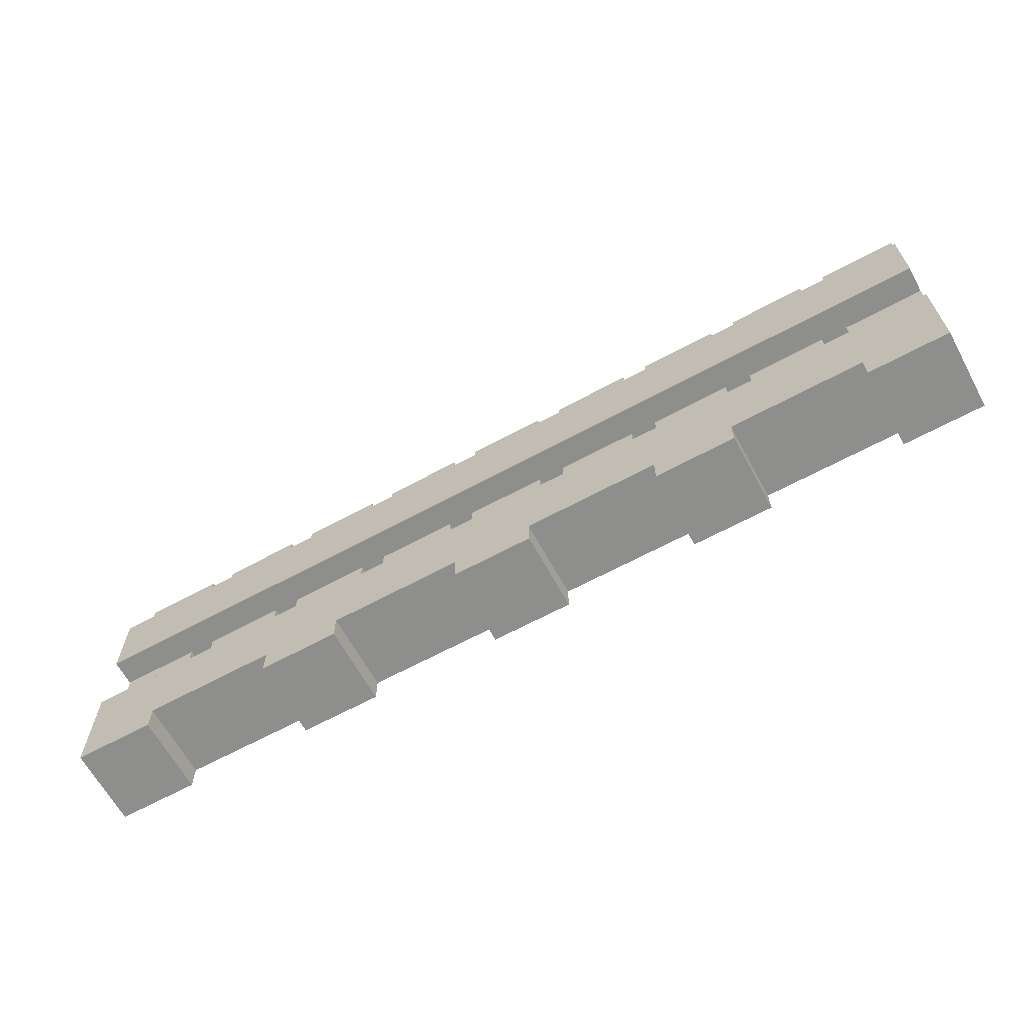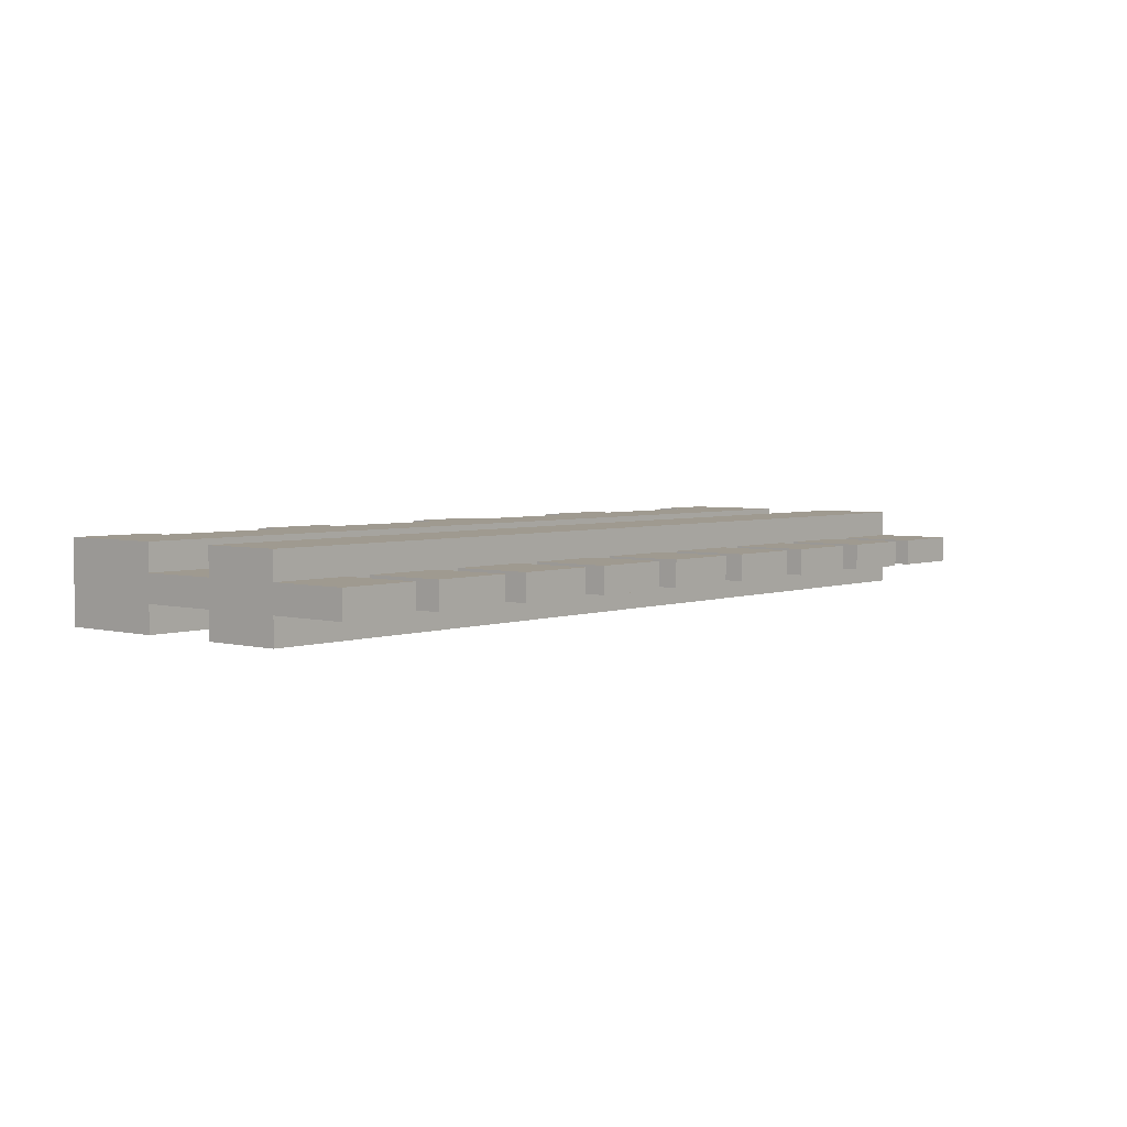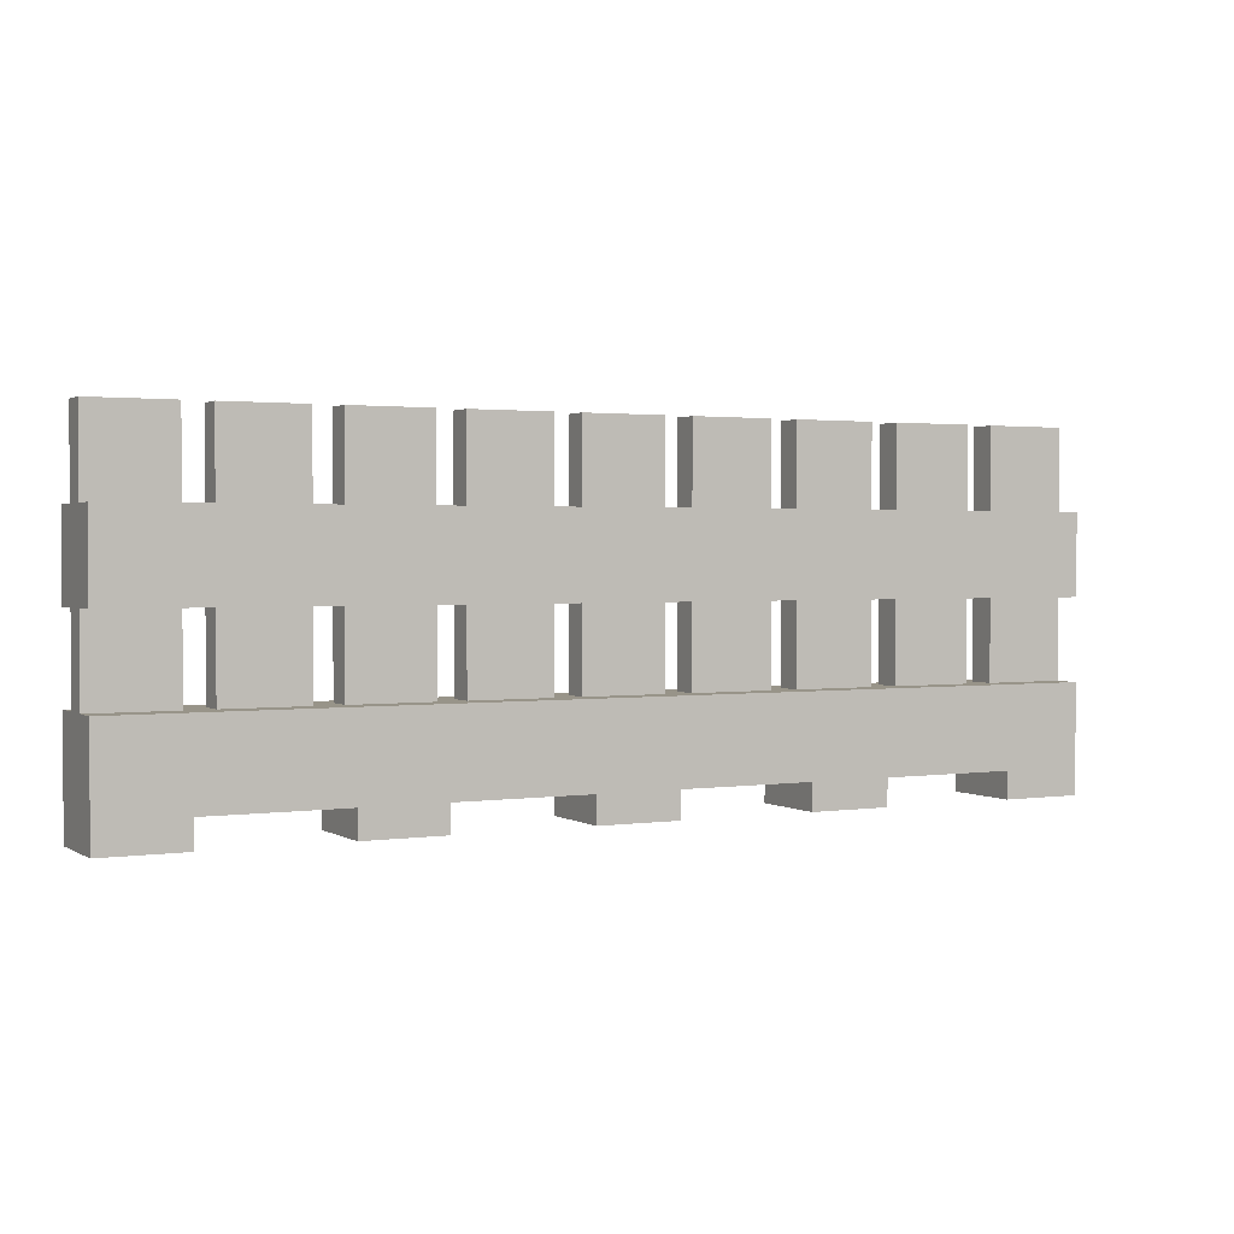
<metadata>
{"format":"obj","ext":"obj","renderer":"f3d","projection":"perspective","resolution":1024,"background":"white","views":[{"elev":-64.8,"azim":28.6,"up":"+Y"},{"elev":3.9,"azim":130.4,"up":"+Z"},{"elev":1.7,"azim":152.2,"up":"+Y"}]}
</metadata>
<code>
o
v -1.8 0 0.4
v -1.8 0 0.1
v -1.8 0.4 0.4
v -1.8 0.4 0.3
v -1.8 0.4 0.2
v -1.8 0.4 0.1
v -1.8 0.7 0.4
v -1.8 0.7 0.3
v -1.8 0.7 0.2
v -1.8 0.7 0.1
v -1.8 1 0.4
v -1.8 1 0.3
v -1.8 1 0.2
v -1.8 1 0.1
v -1.8 1.3 0.3
v -1.8 1.3 0.2
v -1.4 0.4 0.3
v -1.4 0.4 0.2
v -1.4 0.7 0.3
v -1.4 0.7 0.2
v -1.4 1 0.3
v -1.4 1 0.2
v -1.4 1.3 0.3
v -1.4 1.3 0.2
v -1 0 0.4
v -1 0 0.1
v -1 0.1 0.4
v -1 0.1 0.1
v -1 0.4 0.3
v -1 0.4 0.2
v -1 0.7 0.3
v -1 0.7 0.2
v -1 1 0.3
v -1 1 0.2
v -1 1.3 0.3
v -1 1.3 0.2
v -0.6 0.4 0.3
v -0.6 0.4 0.2
v -0.6 0.7 0.3
v -0.6 0.7 0.2
v -0.6 1 0.3
v -0.6 1 0.2
v -0.6 1.3 0.3
v -0.6 1.3 0.2
v -0.2 0 0.4
v -0.2 0 0.1
v -0.2 0.1 0.4
v -0.2 0.1 0.1
v -0.2 0.4 0.3
v -0.2 0.4 0.2
v -0.2 0.7 0.3
v -0.2 0.7 0.2
v -0.2 1 0.3
v -0.2 1 0.2
v -0.2 1.3 0.3
v -0.2 1.3 0.2
v 0.2 0.4 0.3
v 0.2 0.4 0.2
v 0.2 0.7 0.3
v 0.2 0.7 0.2
v 0.2 1 0.3
v 0.2 1 0.2
v 0.2 1.3 0.3
v 0.2 1.3 0.2
v 0.6 0 0.4
v 0.6 0 0.1
v 0.6 0.1 0.4
v 0.6 0.1 0.1
v 0.6 0.4 0.3
v 0.6 0.4 0.2
v 0.6 0.7 0.3
v 0.6 0.7 0.2
v 0.6 1 0.3
v 0.6 1 0.2
v 0.6 1.3 0.3
v 0.6 1.3 0.2
v 1 0.4 0.3
v 1 0.4 0.2
v 1 0.7 0.3
v 1 0.7 0.2
v 1 1 0.3
v 1 1 0.2
v 1 1.3 0.3
v 1 1.3 0.2
v 1.4 0 0.4
v 1.4 0 0.1
v 1.4 0.1 0.4
v 1.4 0.1 0.1
v 1.4 0.4 0.3
v 1.4 0.4 0.2
v 1.4 0.7 0.3
v 1.4 0.7 0.2
v 1.4 1 0.3
v 1.4 1 0.2
v 1.4 1.3 0.3
v 1.4 1.3 0.2
v -1.5 0 0.4
v -1.5 0 0.1
v -1.5 0.1 0.4
v -1.5 0.1 0.1
v -1.5 0.4 0.3
v -1.5 0.4 0.2
v -1.5 0.7 0.3
v -1.5 0.7 0.2
v -1.5 1 0.3
v -1.5 1 0.2
v -1.5 1.3 0.3
v -1.5 1.3 0.2
v -1.1 0.4 0.3
v -1.1 0.4 0.2
v -1.1 0.7 0.3
v -1.1 0.7 0.2
v -1.1 1 0.3
v -1.1 1 0.2
v -1.1 1.3 0.3
v -1.1 1.3 0.2
v -0.7 0 0.4
v -0.7 0 0.1
v -0.7 0.1 0.4
v -0.7 0.1 0.1
v -0.7 0.4 0.3
v -0.7 0.4 0.2
v -0.7 0.7 0.3
v -0.7 0.7 0.2
v -0.7 1 0.3
v -0.7 1 0.2
v -0.7 1.3 0.3
v -0.7 1.3 0.2
v -0.3 0.4 0.3
v -0.3 0.4 0.2
v -0.3 0.7 0.3
v -0.3 0.7 0.2
v -0.3 1 0.3
v -0.3 1 0.2
v -0.3 1.3 0.3
v -0.3 1.3 0.2
v 0.1 0 0.4
v 0.1 0 0.1
v 0.1 0.1 0.4
v 0.1 0.1 0.1
v 0.1 0.4 0.3
v 0.1 0.4 0.2
v 0.1 0.7 0.3
v 0.1 0.7 0.2
v 0.1 1 0.3
v 0.1 1 0.2
v 0.1 1.3 0.3
v 0.1 1.3 0.2
v 0.5 0.4 0.3
v 0.5 0.4 0.2
v 0.5 0.7 0.3
v 0.5 0.7 0.2
v 0.5 1 0.3
v 0.5 1 0.2
v 0.5 1.3 0.3
v 0.5 1.3 0.2
v 0.9 0 0.4
v 0.9 0 0.1
v 0.9 0.1 0.4
v 0.9 0.1 0.1
v 0.9 0.4 0.3
v 0.9 0.4 0.2
v 0.9 0.7 0.3
v 0.9 0.7 0.2
v 0.9 1 0.3
v 0.9 1 0.2
v 0.9 1.3 0.3
v 0.9 1.3 0.2
v 1.3 0.4 0.3
v 1.3 0.4 0.2
v 1.3 0.7 0.3
v 1.3 0.7 0.2
v 1.3 1 0.3
v 1.3 1 0.2
v 1.3 1.3 0.3
v 1.3 1.3 0.2
v 1.7 0 0.4
v 1.7 0 0.1
v 1.7 0.4 0.4
v 1.7 0.4 0.3
v 1.7 0.4 0.2
v 1.7 0.4 0.1
v 1.7 0.7 0.4
v 1.7 0.7 0.3
v 1.7 0.7 0.2
v 1.7 0.7 0.1
v 1.7 1 0.4
v 1.7 1 0.3
v 1.7 1 0.2
v 1.7 1 0.1
v 1.7 1.3 0.3
v 1.7 1.3 0.2
v -1.8 0 0.4
v -1.8 0.4 0.4
v -1.8 0.7 0.4
v -1.8 1 0.4
v -1.5 0 0.4
v -1.5 0.1 0.4
v -1 0 0.4
v -1 0.1 0.4
v -0.7 0 0.4
v -0.7 0.1 0.4
v -0.2 0 0.4
v -0.2 0.1 0.4
v 0.1 0 0.4
v 0.1 0.1 0.4
v 0.6 0 0.4
v 0.6 0.1 0.4
v 0.9 0 0.4
v 0.9 0.1 0.4
v 1.4 0 0.4
v 1.4 0.1 0.4
v 1.7 0 0.4
v 1.7 0.4 0.4
v 1.7 0.7 0.4
v 1.7 1 0.4
v -1.8 0.4 0.3
v -1.8 0.7 0.3
v -1.8 1 0.3
v -1.8 1.3 0.3
v -1.5 0.4 0.3
v -1.5 0.7 0.3
v -1.5 1 0.3
v -1.5 1.3 0.3
v -1.4 0.4 0.3
v -1.4 0.7 0.3
v -1.4 1 0.3
v -1.4 1.3 0.3
v -1.1 0.4 0.3
v -1.1 0.7 0.3
v -1.1 1 0.3
v -1.1 1.3 0.3
v -1 0.4 0.3
v -1 0.7 0.3
v -1 1 0.3
v -1 1.3 0.3
v -0.7 0.4 0.3
v -0.7 0.7 0.3
v -0.7 1 0.3
v -0.7 1.3 0.3
v -0.6 0.4 0.3
v -0.6 0.7 0.3
v -0.6 1 0.3
v -0.6 1.3 0.3
v -0.3 0.4 0.3
v -0.3 0.7 0.3
v -0.3 1 0.3
v -0.3 1.3 0.3
v -0.2 0.4 0.3
v -0.2 0.7 0.3
v -0.2 1 0.3
v -0.2 1.3 0.3
v 0.1 0.4 0.3
v 0.1 0.7 0.3
v 0.1 1 0.3
v 0.1 1.3 0.3
v 0.2 0.4 0.3
v 0.2 0.7 0.3
v 0.2 1 0.3
v 0.2 1.3 0.3
v 0.5 0.4 0.3
v 0.5 0.7 0.3
v 0.5 1 0.3
v 0.5 1.3 0.3
v 0.6 0.4 0.3
v 0.6 0.7 0.3
v 0.6 1 0.3
v 0.6 1.3 0.3
v 0.9 0.4 0.3
v 0.9 0.7 0.3
v 0.9 1 0.3
v 0.9 1.3 0.3
v 1 0.4 0.3
v 1 0.7 0.3
v 1 1 0.3
v 1 1.3 0.3
v 1.3 0.4 0.3
v 1.3 0.7 0.3
v 1.3 1 0.3
v 1.3 1.3 0.3
v 1.4 0.4 0.3
v 1.4 0.7 0.3
v 1.4 1 0.3
v 1.4 1.3 0.3
v 1.7 0.4 0.3
v 1.7 0.7 0.3
v 1.7 1 0.3
v 1.7 1.3 0.3
v -1.8 0.4 0.2
v -1.8 0.7 0.2
v -1.8 1 0.2
v -1.8 1.3 0.2
v -1.5 0.4 0.2
v -1.5 0.7 0.2
v -1.5 1 0.2
v -1.5 1.3 0.2
v -1.4 0.4 0.2
v -1.4 0.7 0.2
v -1.4 1 0.2
v -1.4 1.3 0.2
v -1.1 0.4 0.2
v -1.1 0.7 0.2
v -1.1 1 0.2
v -1.1 1.3 0.2
v -1 0.4 0.2
v -1 0.7 0.2
v -1 1 0.2
v -1 1.3 0.2
v -0.7 0.4 0.2
v -0.7 0.7 0.2
v -0.7 1 0.2
v -0.7 1.3 0.2
v -0.6 0.4 0.2
v -0.6 0.7 0.2
v -0.6 1 0.2
v -0.6 1.3 0.2
v -0.3 0.4 0.2
v -0.3 0.7 0.2
v -0.3 1 0.2
v -0.3 1.3 0.2
v -0.2 0.4 0.2
v -0.2 0.7 0.2
v -0.2 1 0.2
v -0.2 1.3 0.2
v 0.1 0.4 0.2
v 0.1 0.7 0.2
v 0.1 1 0.2
v 0.1 1.3 0.2
v 0.2 0.4 0.2
v 0.2 0.7 0.2
v 0.2 1 0.2
v 0.2 1.3 0.2
v 0.5 0.4 0.2
v 0.5 0.7 0.2
v 0.5 1 0.2
v 0.5 1.3 0.2
v 0.6 0.4 0.2
v 0.6 0.7 0.2
v 0.6 1 0.2
v 0.6 1.3 0.2
v 0.9 0.4 0.2
v 0.9 0.7 0.2
v 0.9 1 0.2
v 0.9 1.3 0.2
v 1 0.4 0.2
v 1 0.7 0.2
v 1 1 0.2
v 1 1.3 0.2
v 1.3 0.4 0.2
v 1.3 0.7 0.2
v 1.3 1 0.2
v 1.3 1.3 0.2
v 1.4 0.4 0.2
v 1.4 0.7 0.2
v 1.4 1 0.2
v 1.4 1.3 0.2
v 1.7 0.4 0.2
v 1.7 0.7 0.2
v 1.7 1 0.2
v 1.7 1.3 0.2
v -1.8 0 0.1
v -1.8 0.4 0.1
v -1.8 0.7 0.1
v -1.8 1 0.1
v -1.5 0 0.1
v -1.5 0.1 0.1
v -1 0 0.1
v -1 0.1 0.1
v -0.7 0 0.1
v -0.7 0.1 0.1
v -0.2 0 0.1
v -0.2 0.1 0.1
v 0.1 0 0.1
v 0.1 0.1 0.1
v 0.6 0 0.1
v 0.6 0.1 0.1
v 0.9 0 0.1
v 0.9 0.1 0.1
v 1.4 0 0.1
v 1.4 0.1 0.1
v 1.7 0 0.1
v 1.7 0.4 0.1
v 1.7 0.7 0.1
v 1.7 1 0.1
v -1.8 0 0.4
v -1.5 0 0.4
v -1 0 0.4
v -0.7 0 0.4
v -0.2 0 0.4
v 0.1 0 0.4
v 0.6 0 0.4
v 0.9 0 0.4
v 1.4 0 0.4
v 1.7 0 0.4
v -1.8 0 0.1
v -1.5 0 0.1
v -1 0 0.1
v -0.7 0 0.1
v -0.2 0 0.1
v 0.1 0 0.1
v 0.6 0 0.1
v 0.9 0 0.1
v 1.4 0 0.1
v 1.7 0 0.1
v -1.5 0.1 0.4
v -1 0.1 0.4
v -0.7 0.1 0.4
v -0.2 0.1 0.4
v 0.1 0.1 0.4
v 0.6 0.1 0.4
v 0.9 0.1 0.4
v 1.4 0.1 0.4
v -1.5 0.1 0.1
v -1 0.1 0.1
v -0.7 0.1 0.1
v -0.2 0.1 0.1
v 0.1 0.1 0.1
v 0.6 0.1 0.1
v 0.9 0.1 0.1
v 1.4 0.1 0.1
v -1.8 0.7 0.4
v 1.7 0.7 0.4
v -1.8 0.7 0.3
v -1.5 0.7 0.3
v -1.4 0.7 0.3
v -1.1 0.7 0.3
v -1 0.7 0.3
v -0.7 0.7 0.3
v -0.6 0.7 0.3
v -0.3 0.7 0.3
v -0.2 0.7 0.3
v 0.1 0.7 0.3
v 0.2 0.7 0.3
v 0.5 0.7 0.3
v 0.6 0.7 0.3
v 0.9 0.7 0.3
v 1 0.7 0.3
v 1.3 0.7 0.3
v 1.4 0.7 0.3
v 1.7 0.7 0.3
v -1.8 0.7 0.2
v -1.5 0.7 0.2
v -1.4 0.7 0.2
v -1.1 0.7 0.2
v -1 0.7 0.2
v -0.7 0.7 0.2
v -0.6 0.7 0.2
v -0.3 0.7 0.2
v -0.2 0.7 0.2
v 0.1 0.7 0.2
v 0.2 0.7 0.2
v 0.5 0.7 0.2
v 0.6 0.7 0.2
v 0.9 0.7 0.2
v 1 0.7 0.2
v 1.3 0.7 0.2
v 1.4 0.7 0.2
v 1.7 0.7 0.2
v -1.8 0.7 0.1
v 1.7 0.7 0.1
v -1.8 0.4 0.4
v 1.7 0.4 0.4
v -1.8 0.4 0.3
v -1.5 0.4 0.3
v -1.4 0.4 0.3
v -1.1 0.4 0.3
v -1 0.4 0.3
v -0.7 0.4 0.3
v -0.6 0.4 0.3
v -0.3 0.4 0.3
v -0.2 0.4 0.3
v 0.1 0.4 0.3
v 0.2 0.4 0.3
v 0.5 0.4 0.3
v 0.6 0.4 0.3
v 0.9 0.4 0.3
v 1 0.4 0.3
v 1.3 0.4 0.3
v 1.4 0.4 0.3
v 1.7 0.4 0.3
v -1.8 0.4 0.2
v -1.5 0.4 0.2
v -1.4 0.4 0.2
v -1.1 0.4 0.2
v -1 0.4 0.2
v -0.7 0.4 0.2
v -0.6 0.4 0.2
v -0.3 0.4 0.2
v -0.2 0.4 0.2
v 0.1 0.4 0.2
v 0.2 0.4 0.2
v 0.5 0.4 0.2
v 0.6 0.4 0.2
v 0.9 0.4 0.2
v 1 0.4 0.2
v 1.3 0.4 0.2
v 1.4 0.4 0.2
v 1.7 0.4 0.2
v -1.8 0.4 0.1
v 1.7 0.4 0.1
v -1.8 1 0.4
v 1.7 1 0.4
v -1.8 1 0.3
v -1.5 1 0.3
v -1.4 1 0.3
v -1.1 1 0.3
v -1 1 0.3
v -0.7 1 0.3
v -0.6 1 0.3
v -0.3 1 0.3
v -0.2 1 0.3
v 0.1 1 0.3
v 0.2 1 0.3
v 0.5 1 0.3
v 0.6 1 0.3
v 0.9 1 0.3
v 1 1 0.3
v 1.3 1 0.3
v 1.4 1 0.3
v 1.7 1 0.3
v -1.8 1 0.2
v -1.5 1 0.2
v -1.4 1 0.2
v -1.1 1 0.2
v -1 1 0.2
v -0.7 1 0.2
v -0.6 1 0.2
v -0.3 1 0.2
v -0.2 1 0.2
v 0.1 1 0.2
v 0.2 1 0.2
v 0.5 1 0.2
v 0.6 1 0.2
v 0.9 1 0.2
v 1 1 0.2
v 1.3 1 0.2
v 1.4 1 0.2
v 1.7 1 0.2
v -1.8 1 0.1
v 1.7 1 0.1
v -1.8 1.3 0.3
v -1.5 1.3 0.3
v -1.4 1.3 0.3
v -1.1 1.3 0.3
v -1 1.3 0.3
v -0.7 1.3 0.3
v -0.6 1.3 0.3
v -0.3 1.3 0.3
v -0.2 1.3 0.3
v 0.1 1.3 0.3
v 0.2 1.3 0.3
v 0.5 1.3 0.3
v 0.6 1.3 0.3
v 0.9 1.3 0.3
v 1 1.3 0.3
v 1.3 1.3 0.3
v 1.4 1.3 0.3
v 1.7 1.3 0.3
v -1.8 1.3 0.2
v -1.5 1.3 0.2
v -1.4 1.3 0.2
v -1.1 1.3 0.2
v -1 1.3 0.2
v -0.7 1.3 0.2
v -0.6 1.3 0.2
v -0.3 1.3 0.2
v -0.2 1.3 0.2
v 0.1 1.3 0.2
v 0.2 1.3 0.2
v 0.5 1.3 0.2
v 0.6 1.3 0.2
v 0.9 1.3 0.2
v 1 1.3 0.2
v 1.3 1.3 0.2
v 1.4 1.3 0.2
v 1.7 1.3 0.2
f 3 2 1
f 4 2 3
f 5 2 4
f 6 2 5
f 8 5 4
f 9 5 8
f 11 8 7
f 11 10 9
f 11 9 8
f 12 10 11
f 13 10 12
f 14 10 13
f 15 13 12
f 16 13 15
f 19 18 17
f 20 18 19
f 23 22 21
f 24 22 23
f 27 26 25
f 28 26 27
f 31 30 29
f 32 30 31
f 35 34 33
f 36 34 35
f 39 38 37
f 40 38 39
f 43 42 41
f 44 42 43
f 47 46 45
f 48 46 47
f 51 50 49
f 52 50 51
f 55 54 53
f 56 54 55
f 59 58 57
f 60 58 59
f 63 62 61
f 64 62 63
f 67 66 65
f 68 66 67
f 71 70 69
f 72 70 71
f 75 74 73
f 76 74 75
f 79 78 77
f 80 78 79
f 83 82 81
f 84 82 83
f 87 86 85
f 88 86 87
f 91 90 89
f 92 90 91
f 95 94 93
f 96 94 95
f 97 98 99
f 99 98 100
f 101 102 103
f 103 102 104
f 105 106 107
f 107 106 108
f 109 110 111
f 111 110 112
f 113 114 115
f 115 114 116
f 117 118 119
f 119 118 120
f 121 122 123
f 123 122 124
f 125 126 127
f 127 126 128
f 129 130 131
f 131 130 132
f 133 134 135
f 135 134 136
f 137 138 139
f 139 138 140
f 141 142 143
f 143 142 144
f 145 146 147
f 147 146 148
f 149 150 151
f 151 150 152
f 153 154 155
f 155 154 156
f 157 158 159
f 159 158 160
f 161 162 163
f 163 162 164
f 165 166 167
f 167 166 168
f 169 170 171
f 171 170 172
f 173 174 175
f 175 174 176
f 177 178 179
f 179 178 180
f 180 178 181
f 181 178 182
f 180 181 184
f 184 181 185
f 183 184 187
f 185 186 187
f 184 185 187
f 187 186 188
f 188 186 189
f 189 186 190
f 188 189 191
f 191 189 192
f 197 194 193
f 198 194 197
f 200 194 198
f 201 200 199
f 202 194 200
f 202 200 201
f 204 194 202
f 205 204 203
f 206 194 204
f 206 204 205
f 208 194 206
f 209 208 207
f 210 194 208
f 210 208 209
f 212 194 210
f 213 212 211
f 214 194 212
f 214 212 213
f 215 196 195
f 216 196 215
f 221 218 217
f 222 218 221
f 223 220 219
f 224 220 223
f 229 226 225
f 230 226 229
f 231 228 227
f 232 228 231
f 237 234 233
f 238 234 237
f 239 236 235
f 240 236 239
f 245 242 241
f 246 242 245
f 247 244 243
f 248 244 247
f 253 250 249
f 254 250 253
f 255 252 251
f 256 252 255
f 261 258 257
f 262 258 261
f 263 260 259
f 264 260 263
f 269 266 265
f 270 266 269
f 271 268 267
f 272 268 271
f 277 274 273
f 278 274 277
f 279 276 275
f 280 276 279
f 285 282 281
f 286 282 285
f 287 284 283
f 288 284 287
f 289 290 293
f 293 290 294
f 291 292 295
f 295 292 296
f 297 298 301
f 301 298 302
f 299 300 303
f 303 300 304
f 305 306 309
f 309 306 310
f 307 308 311
f 311 308 312
f 313 314 317
f 317 314 318
f 315 316 319
f 319 316 320
f 321 322 325
f 325 322 326
f 323 324 327
f 327 324 328
f 329 330 333
f 333 330 334
f 331 332 335
f 335 332 336
f 337 338 341
f 341 338 342
f 339 340 343
f 343 340 344
f 345 346 349
f 349 346 350
f 347 348 351
f 351 348 352
f 353 354 357
f 357 354 358
f 355 356 359
f 359 356 360
f 361 362 365
f 365 362 366
f 366 362 368
f 367 368 369
f 368 362 370
f 369 368 370
f 370 362 372
f 371 372 373
f 372 362 374
f 373 372 374
f 374 362 376
f 375 376 377
f 376 362 378
f 377 376 378
f 378 362 380
f 379 380 381
f 380 362 382
f 381 380 382
f 363 364 383
f 383 364 384
f 395 386 385
f 396 386 395
f 397 388 387
f 398 388 397
f 399 390 389
f 400 390 399
f 401 392 391
f 402 392 401
f 403 394 393
f 404 394 403
f 413 406 405
f 414 406 413
f 415 408 407
f 416 408 415
f 417 410 409
f 418 410 417
f 419 412 411
f 420 412 419
f 423 422 421
f 424 422 423
f 425 422 424
f 426 422 425
f 427 422 426
f 428 422 427
f 429 422 428
f 430 422 429
f 431 422 430
f 432 422 431
f 433 422 432
f 434 422 433
f 435 422 434
f 436 422 435
f 437 422 436
f 438 422 437
f 439 422 438
f 440 422 439
f 442 425 424
f 443 425 442
f 444 427 426
f 445 427 444
f 446 429 428
f 447 429 446
f 448 431 430
f 449 431 448
f 450 433 432
f 451 433 450
f 452 435 434
f 453 435 452
f 454 437 436
f 455 437 454
f 456 439 438
f 457 439 456
f 459 449 448
f 459 458 457
f 459 457 456
f 459 456 455
f 459 455 454
f 459 454 453
f 459 443 442
f 459 452 451
f 459 453 452
f 459 450 449
f 459 445 444
f 459 448 447
f 459 451 450
f 459 446 445
f 459 447 446
f 459 444 443
f 459 442 441
f 460 458 459
f 461 462 463
f 463 462 464
f 464 462 465
f 465 462 466
f 466 462 467
f 467 462 468
f 468 462 469
f 469 462 470
f 470 462 471
f 471 462 472
f 472 462 473
f 473 462 474
f 474 462 475
f 475 462 476
f 476 462 477
f 477 462 478
f 478 462 479
f 479 462 480
f 464 465 482
f 482 465 483
f 466 467 484
f 484 467 485
f 468 469 486
f 486 469 487
f 470 471 488
f 488 471 489
f 472 473 490
f 490 473 491
f 474 475 492
f 492 475 493
f 476 477 494
f 494 477 495
f 478 479 496
f 496 479 497
f 488 489 499
f 497 498 499
f 496 497 499
f 495 496 499
f 494 495 499
f 493 494 499
f 482 483 499
f 491 492 499
f 492 493 499
f 489 490 499
f 484 485 499
f 487 488 499
f 490 491 499
f 485 486 499
f 486 487 499
f 483 484 499
f 481 482 499
f 499 498 500
f 501 502 503
f 503 502 504
f 504 502 505
f 505 502 506
f 506 502 507
f 507 502 508
f 508 502 509
f 509 502 510
f 510 502 511
f 511 502 512
f 512 502 513
f 513 502 514
f 514 502 515
f 515 502 516
f 516 502 517
f 517 502 518
f 518 502 519
f 519 502 520
f 504 505 522
f 522 505 523
f 506 507 524
f 524 507 525
f 508 509 526
f 526 509 527
f 510 511 528
f 528 511 529
f 512 513 530
f 530 513 531
f 514 515 532
f 532 515 533
f 516 517 534
f 534 517 535
f 518 519 536
f 536 519 537
f 528 529 539
f 537 538 539
f 536 537 539
f 535 536 539
f 534 535 539
f 533 534 539
f 522 523 539
f 531 532 539
f 532 533 539
f 529 530 539
f 524 525 539
f 527 528 539
f 530 531 539
f 525 526 539
f 526 527 539
f 523 524 539
f 521 522 539
f 539 538 540
f 541 542 559
f 559 542 560
f 543 544 561
f 561 544 562
f 545 546 563
f 563 546 564
f 547 548 565
f 565 548 566
f 549 550 567
f 567 550 568
f 551 552 569
f 569 552 570
f 553 554 571
f 571 554 572
f 555 556 573
f 573 556 574
f 557 558 575
f 575 558 576

</code>
